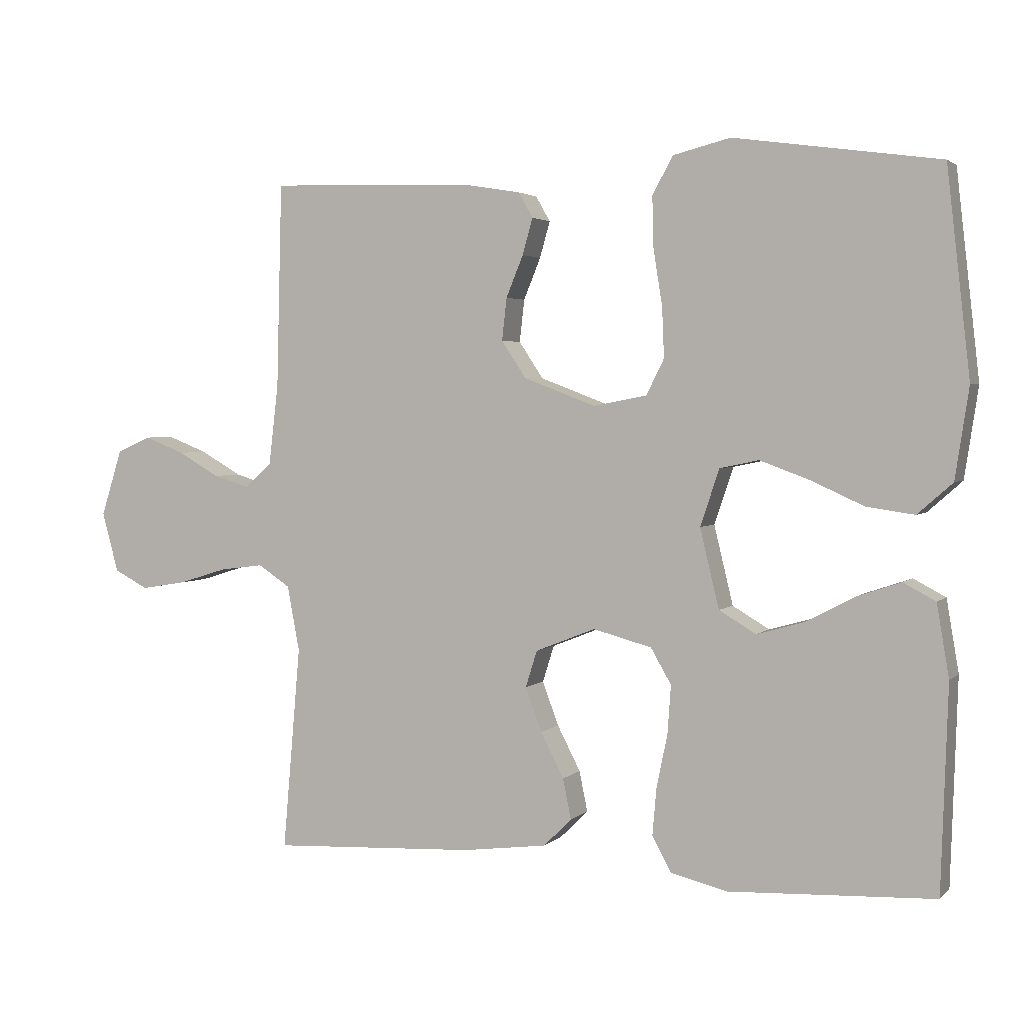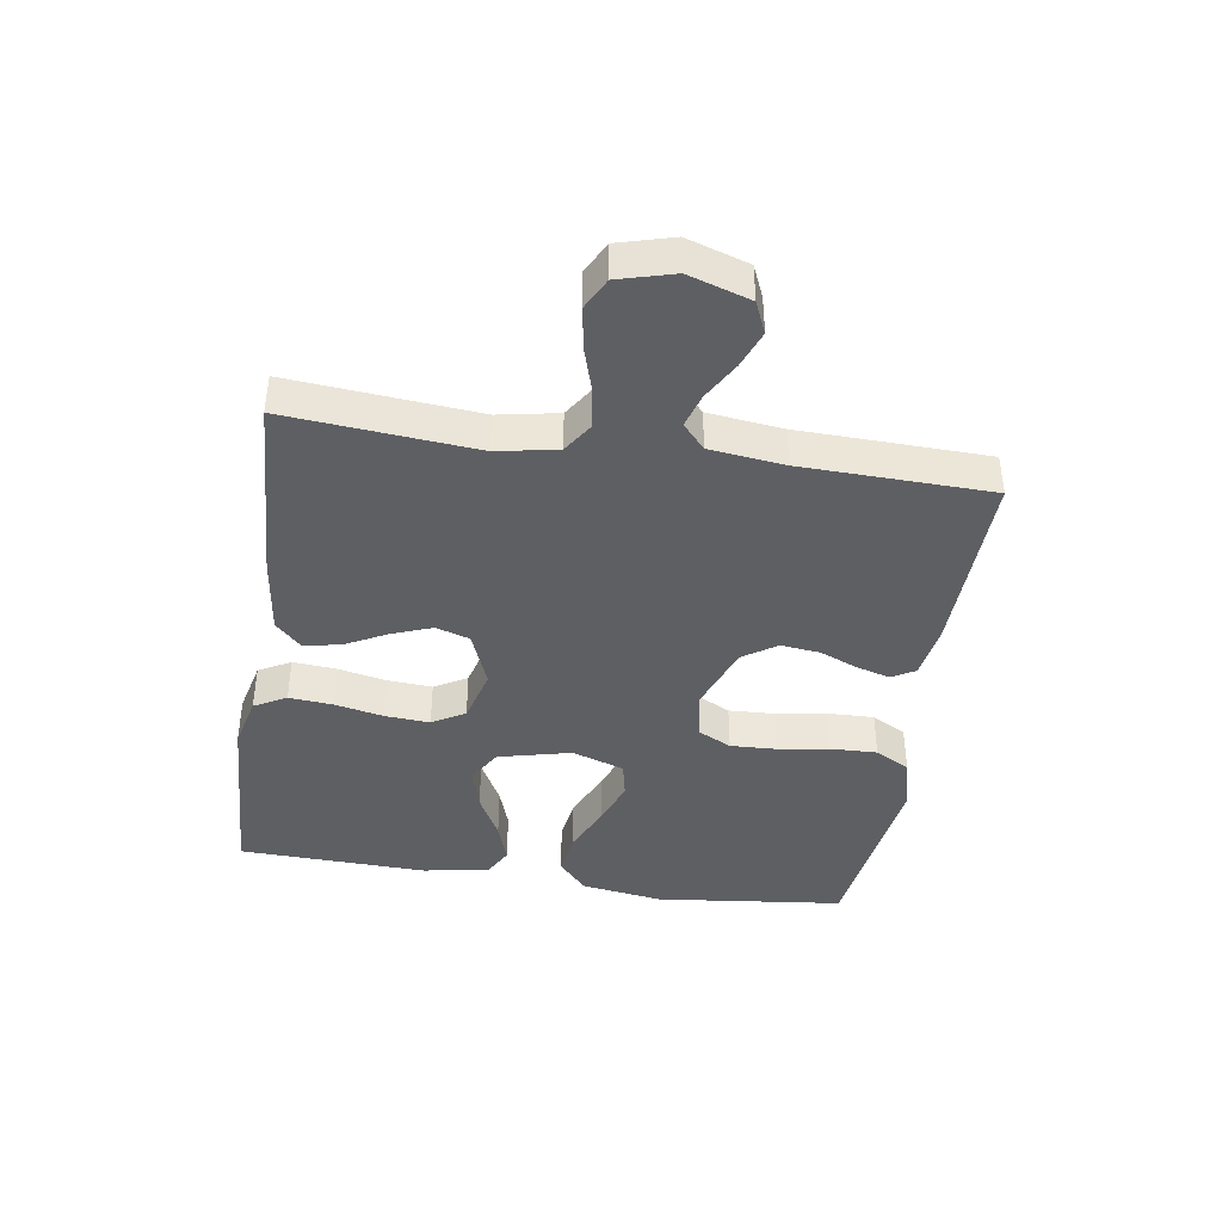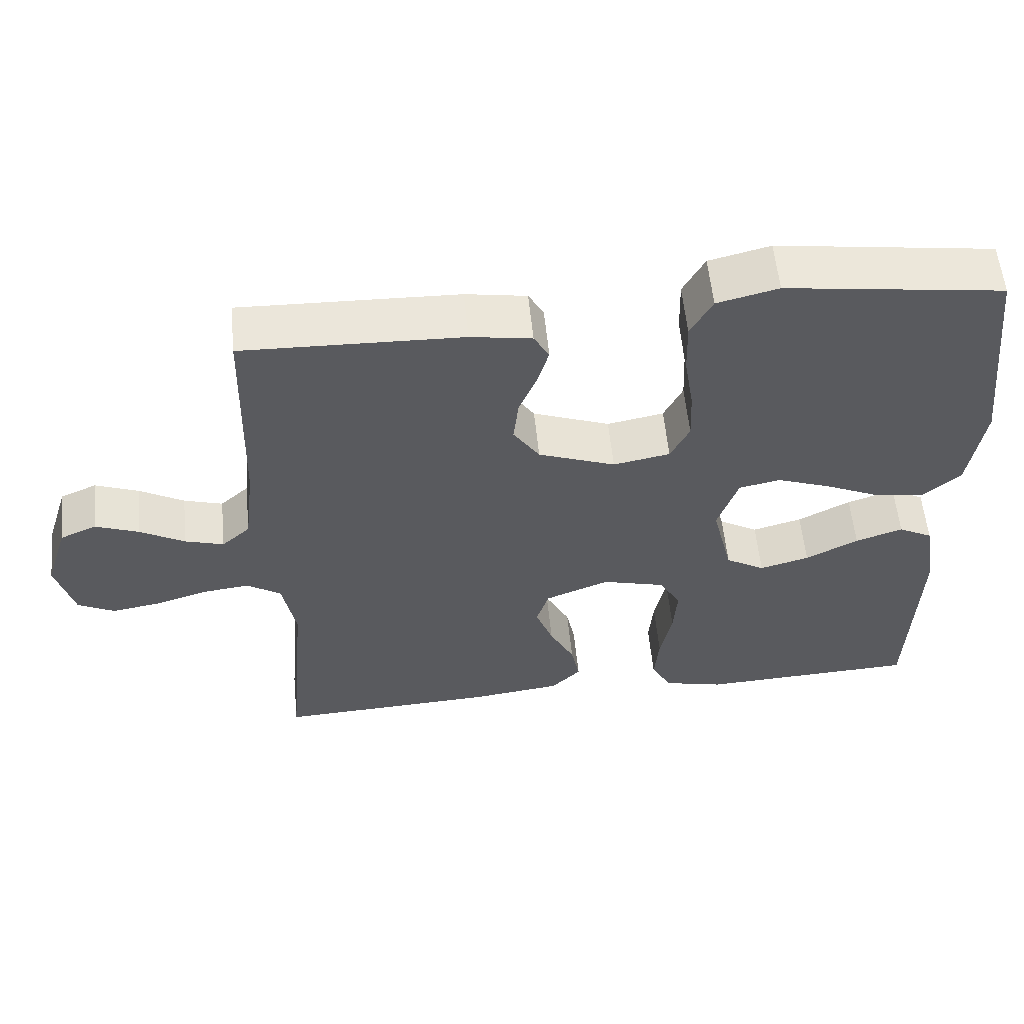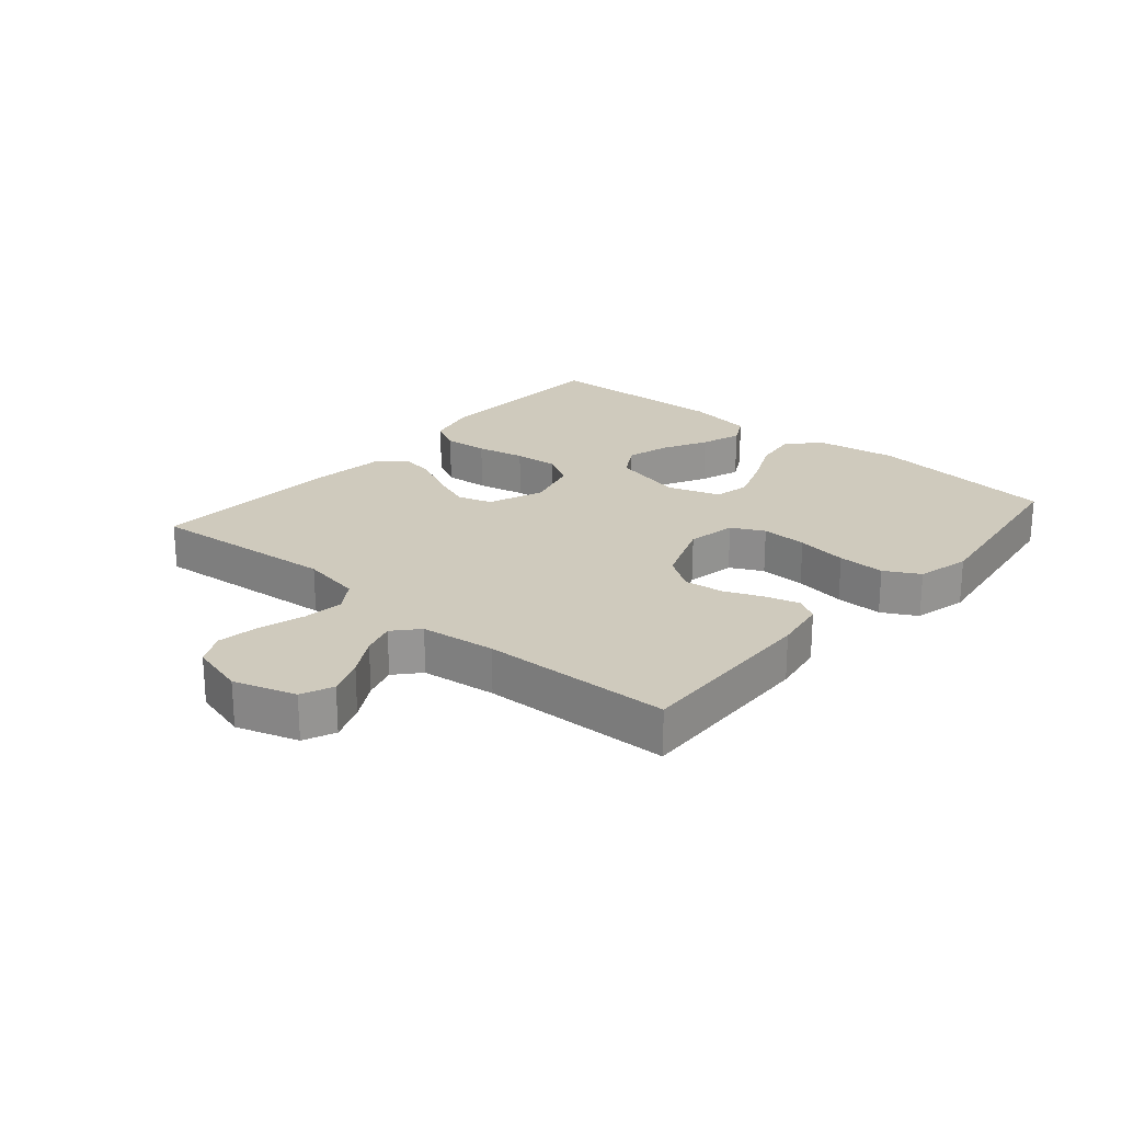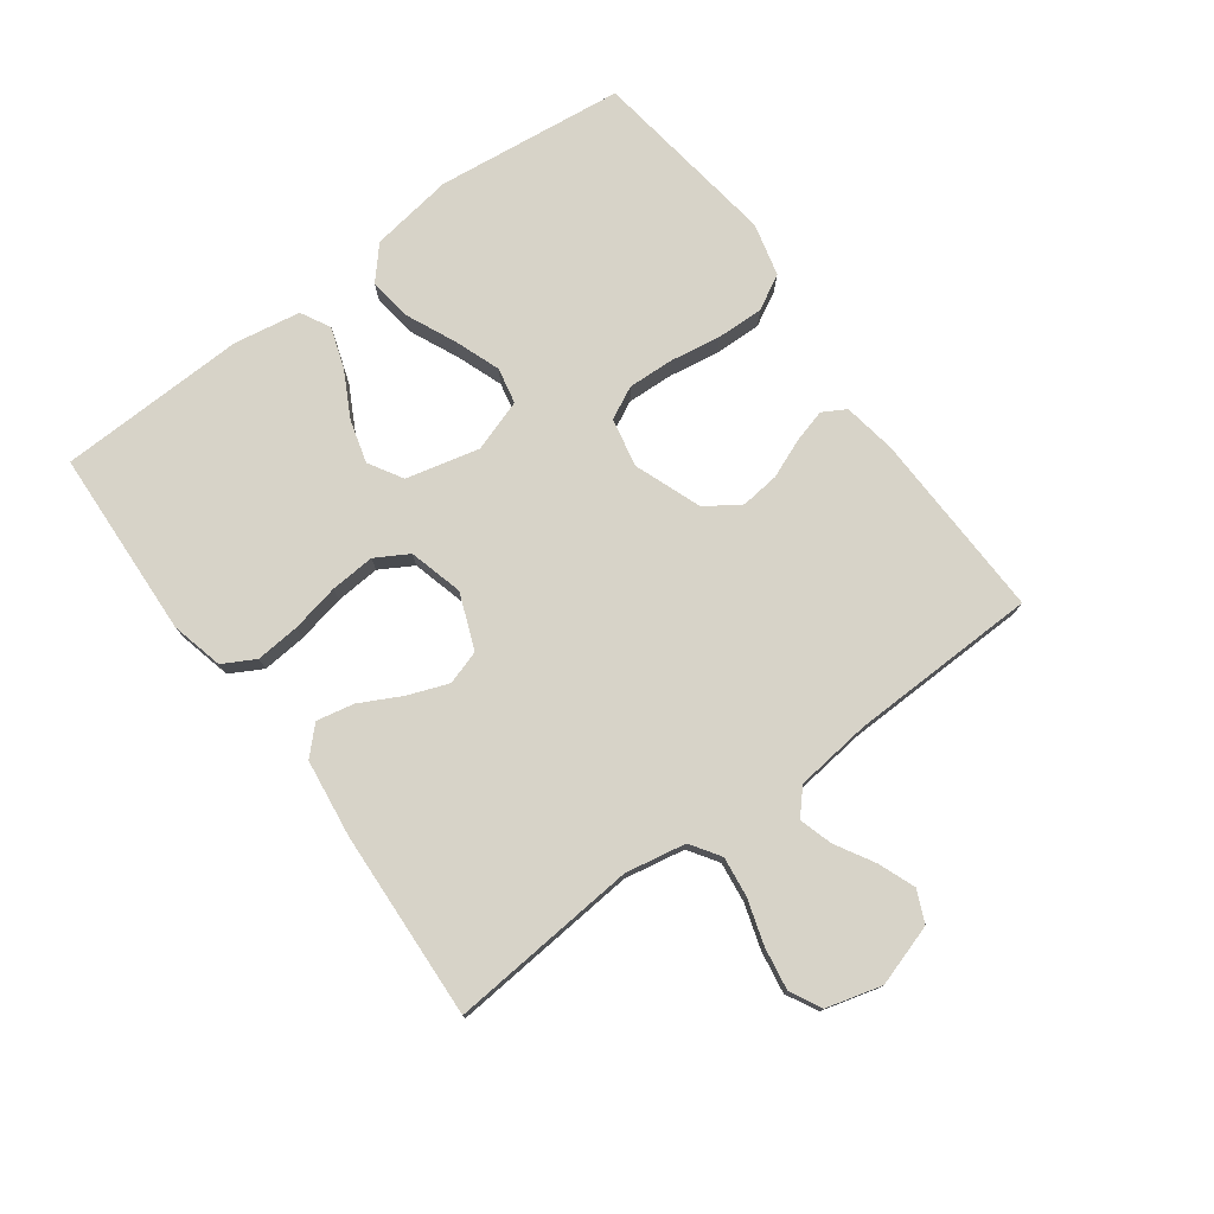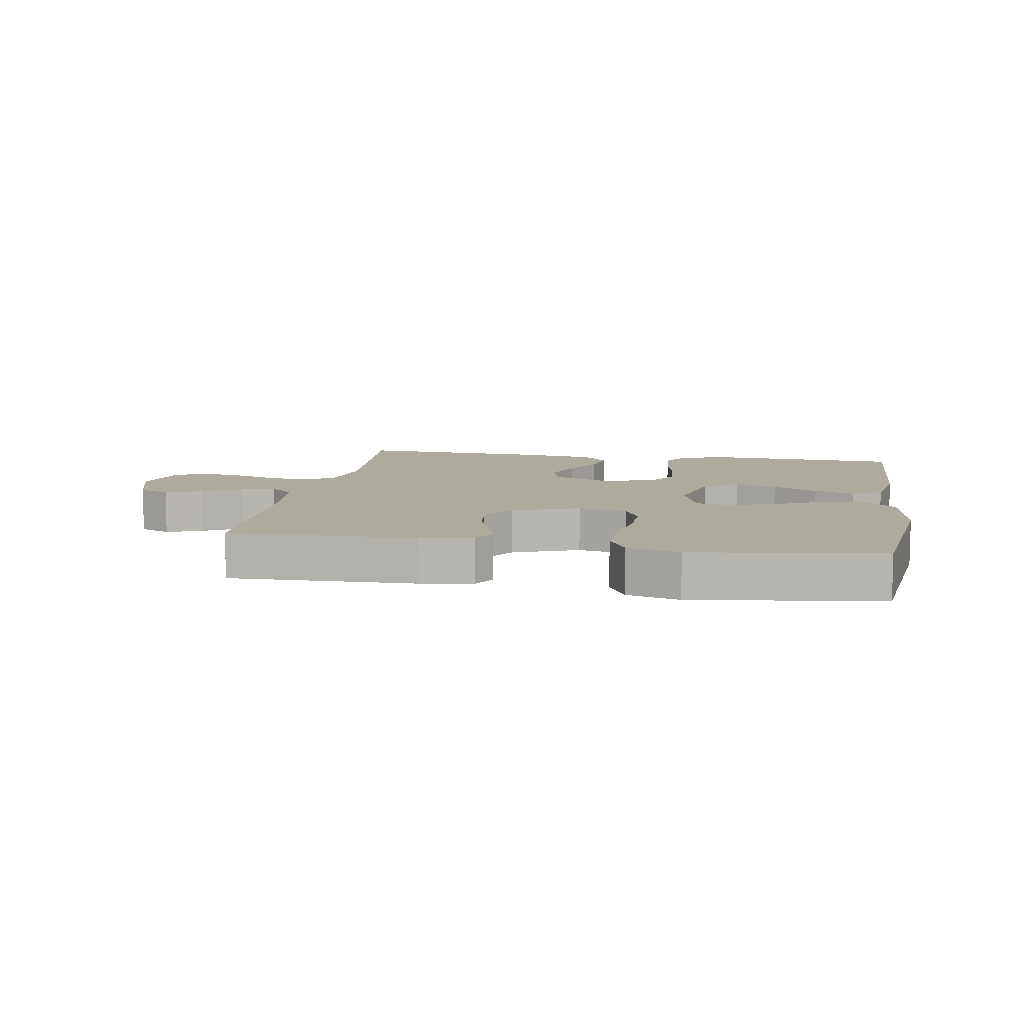
<metadata>
{"format":"obj","ext":"obj","renderer":"f3d","projection":"perspective","resolution":1024,"background":"white","views":[{"elev":2.9,"azim":21.7,"up":"+Z"},{"elev":-41.3,"azim":-98.7,"up":"+Y"},{"elev":57.2,"azim":-5.6,"up":"+Z"},{"elev":22.9,"azim":-49.5,"up":"+Y"},{"elev":76.7,"azim":-126.3,"up":"+Y"},{"elev":9.2,"azim":9.9,"up":"+Y"}]}
</metadata>
<code>
v 0.5 0.07 0.5
v 0.534 0.07 0.2
v 0.514 0.07 0.068
v 0.463 0.07 0.023
v 0.393 0.07 0.033
v 0.316 0.07 0.068
v 0.243 0.07 0.095
v 0.186 0.07 0.083
v 0.158 0.07 0
v 0.186 0.07 -0.116
v 0.24 0.07 -0.148
v 0.308 0.07 -0.129
v 0.38 0.07 -0.091
v 0.445 0.07 -0.069
v 0.492 0.07 -0.094
v 0.51 0.07 -0.2
v 0.5 0.07 -0.5
v 0.2 0.07 -0.514
v 0.117 0.07 -0.494
v 0.089 0.07 -0.443
v 0.095 0.07 -0.373
v 0.111 0.07 -0.296
v 0.116 0.07 -0.225
v 0.086 0.07 -0.173
v 0 0.07 -0.15
v -0.088 0.07 -0.185
v -0.105 0.07 -0.239
v -0.081 0.07 -0.303
v -0.047 0.07 -0.369
v -0.035 0.07 -0.428
v -0.076 0.07 -0.469
v -0.2 0.07 -0.485
v -0.5 0.07 -0.5
v -0.474 0.07 -0.2
v -0.492 0.07 -0.104
v -0.539 0.07 -0.073
v -0.603 0.07 -0.081
v -0.674 0.07 -0.103
v -0.741 0.07 -0.114
v -0.791 0.07 -0.088
v -0.815 0.07 0
v -0.784 0.07 0.098
v -0.734 0.07 0.12
v -0.675 0.07 0.097
v -0.614 0.07 0.062
v -0.561 0.07 0.046
v -0.522 0.07 0.081
v -0.508 0.07 0.2
v -0.5 0.07 0.5
v -0.2 0.07 0.491
v -0.116 0.07 0.477
v -0.095 0.07 0.44
v -0.11 0.07 0.387
v -0.135 0.07 0.326
v -0.142 0.07 0.264
v -0.106 0.07 0.21
v 0 0.07 0.17
v 0.078 0.07 0.185
v 0.104 0.07 0.237
v 0.101 0.07 0.31
v 0.088 0.07 0.391
v 0.086 0.07 0.466
v 0.116 0.07 0.521
v 0.2 0.07 0.542
v 0.5 0 0.5
v 0.534 0 0.2
v 0.514 0 0.068
v 0.463 0 0.023
v 0.393 0 0.033
v 0.316 0 0.068
v 0.243 0 0.095
v 0.186 0 0.083
v 0.158 0 0
v 0.186 0 -0.116
v 0.24 0 -0.148
v 0.308 0 -0.129
v 0.38 0 -0.091
v 0.445 0 -0.069
v 0.492 0 -0.094
v 0.51 0 -0.2
v 0.5 0 -0.5
v 0.2 0 -0.514
v 0.117 0 -0.494
v 0.089 0 -0.443
v 0.095 0 -0.373
v 0.111 0 -0.296
v 0.116 0 -0.225
v 0.086 0 -0.173
v 0 0 -0.15
v -0.088 0 -0.185
v -0.105 0 -0.239
v -0.081 0 -0.303
v -0.047 0 -0.369
v -0.035 0 -0.428
v -0.076 0 -0.469
v -0.2 0 -0.485
v -0.5 0 -0.5
v -0.474 0 -0.2
v -0.492 0 -0.104
v -0.539 0 -0.073
v -0.603 0 -0.081
v -0.674 0 -0.103
v -0.741 0 -0.114
v -0.791 0 -0.088
v -0.815 0 0
v -0.784 0 0.098
v -0.734 0 0.12
v -0.675 0 0.097
v -0.614 0 0.062
v -0.561 0 0.046
v -0.522 0 0.081
v -0.508 0 0.2
v -0.5 0 0.5
v -0.2 0 0.491
v -0.116 0 0.477
v -0.095 0 0.44
v -0.11 0 0.387
v -0.135 0 0.326
v -0.142 0 0.264
v -0.106 0 0.21
v 0 0 0.17
v 0.078 0 0.185
v 0.104 0 0.237
v 0.101 0 0.31
v 0.088 0 0.391
v 0.086 0 0.466
v 0.116 0 0.521
v 0.2 0 0.542
f 4 5 6
f 3 4 6
f 2 3 6
f 1 2 6
f 64 1 6
f 63 64 6
f 62 63 6
f 61 62 6
f 60 61 6
f 59 60 6 7
f 58 59 7 8
f 57 58 8 9
f 56 57 9 10
f 52 53 54
f 51 52 54
f 50 51 54
f 49 50 54
f 48 49 54
f 47 48 54 55
f 46 47 55 56
f 43 44 45
f 42 43 45
f 41 42 45
f 40 41 45
f 39 40 45
f 38 39 45
f 37 38 45
f 36 37 45 46
f 46 56 10
f 36 46 10
f 35 36 10
f 32 33 34
f 31 32 34
f 30 31 34
f 29 30 34
f 28 29 34
f 27 28 34 35
f 20 21 22
f 19 20 22
f 18 19 22
f 17 18 22
f 16 17 22
f 15 16 22
f 14 15 22
f 13 14 22
f 12 13 22
f 11 12 22 23
f 10 11 23 24
f 26 27 35
f 25 26 35
f 25 35 10
f 10 24 25
f 70 69 68
f 70 68 67
f 70 67 66
f 70 66 65
f 70 65 128
f 70 128 127
f 70 127 126
f 70 126 125
f 70 125 124
f 71 70 124 123
f 72 71 123 122
f 73 72 122 121
f 74 73 121 120
f 118 117 116
f 118 116 115
f 118 115 114
f 118 114 113
f 118 113 112
f 119 118 112 111
f 120 119 111 110
f 109 108 107
f 109 107 106
f 109 106 105
f 109 105 104
f 109 104 103
f 109 103 102
f 109 102 101
f 110 109 101 100
f 74 120 110
f 74 110 100
f 74 100 99
f 98 97 96
f 98 96 95
f 98 95 94
f 98 94 93
f 98 93 92
f 99 98 92 91
f 86 85 84
f 86 84 83
f 86 83 82
f 86 82 81
f 86 81 80
f 86 80 79
f 86 79 78
f 86 78 77
f 86 77 76
f 87 86 76 75
f 88 87 75 74
f 99 91 90
f 99 90 89
f 74 99 89
f 89 88 74
f 1 65 66 2
f 2 66 67 3
f 3 67 68 4
f 4 68 69 5
f 5 69 70 6
f 6 70 71 7
f 7 71 72 8
f 8 72 73 9
f 9 73 74 10
f 10 74 75 11
f 11 75 76 12
f 12 76 77 13
f 13 77 78 14
f 14 78 79 15
f 15 79 80 16
f 16 80 81 17
f 17 81 82 18
f 18 82 83 19
f 19 83 84 20
f 20 84 85 21
f 21 85 86 22
f 22 86 87 23
f 23 87 88 24
f 24 88 89 25
f 25 89 90 26
f 26 90 91 27
f 27 91 92 28
f 28 92 93 29
f 29 93 94 30
f 30 94 95 31
f 31 95 96 32
f 32 96 97 33
f 33 97 98 34
f 34 98 99 35
f 35 99 100 36
f 36 100 101 37
f 37 101 102 38
f 38 102 103 39
f 39 103 104 40
f 40 104 105 41
f 41 105 106 42
f 42 106 107 43
f 43 107 108 44
f 44 108 109 45
f 45 109 110 46
f 46 110 111 47
f 47 111 112 48
f 48 112 113 49
f 49 113 114 50
f 50 114 115 51
f 51 115 116 52
f 52 116 117 53
f 53 117 118 54
f 54 118 119 55
f 55 119 120 56
f 56 120 121 57
f 57 121 122 58
f 58 122 123 59
f 59 123 124 60
f 60 124 125 61
f 61 125 126 62
f 62 126 127 63
f 63 127 128 64
f 64 128 65 1

</code>
